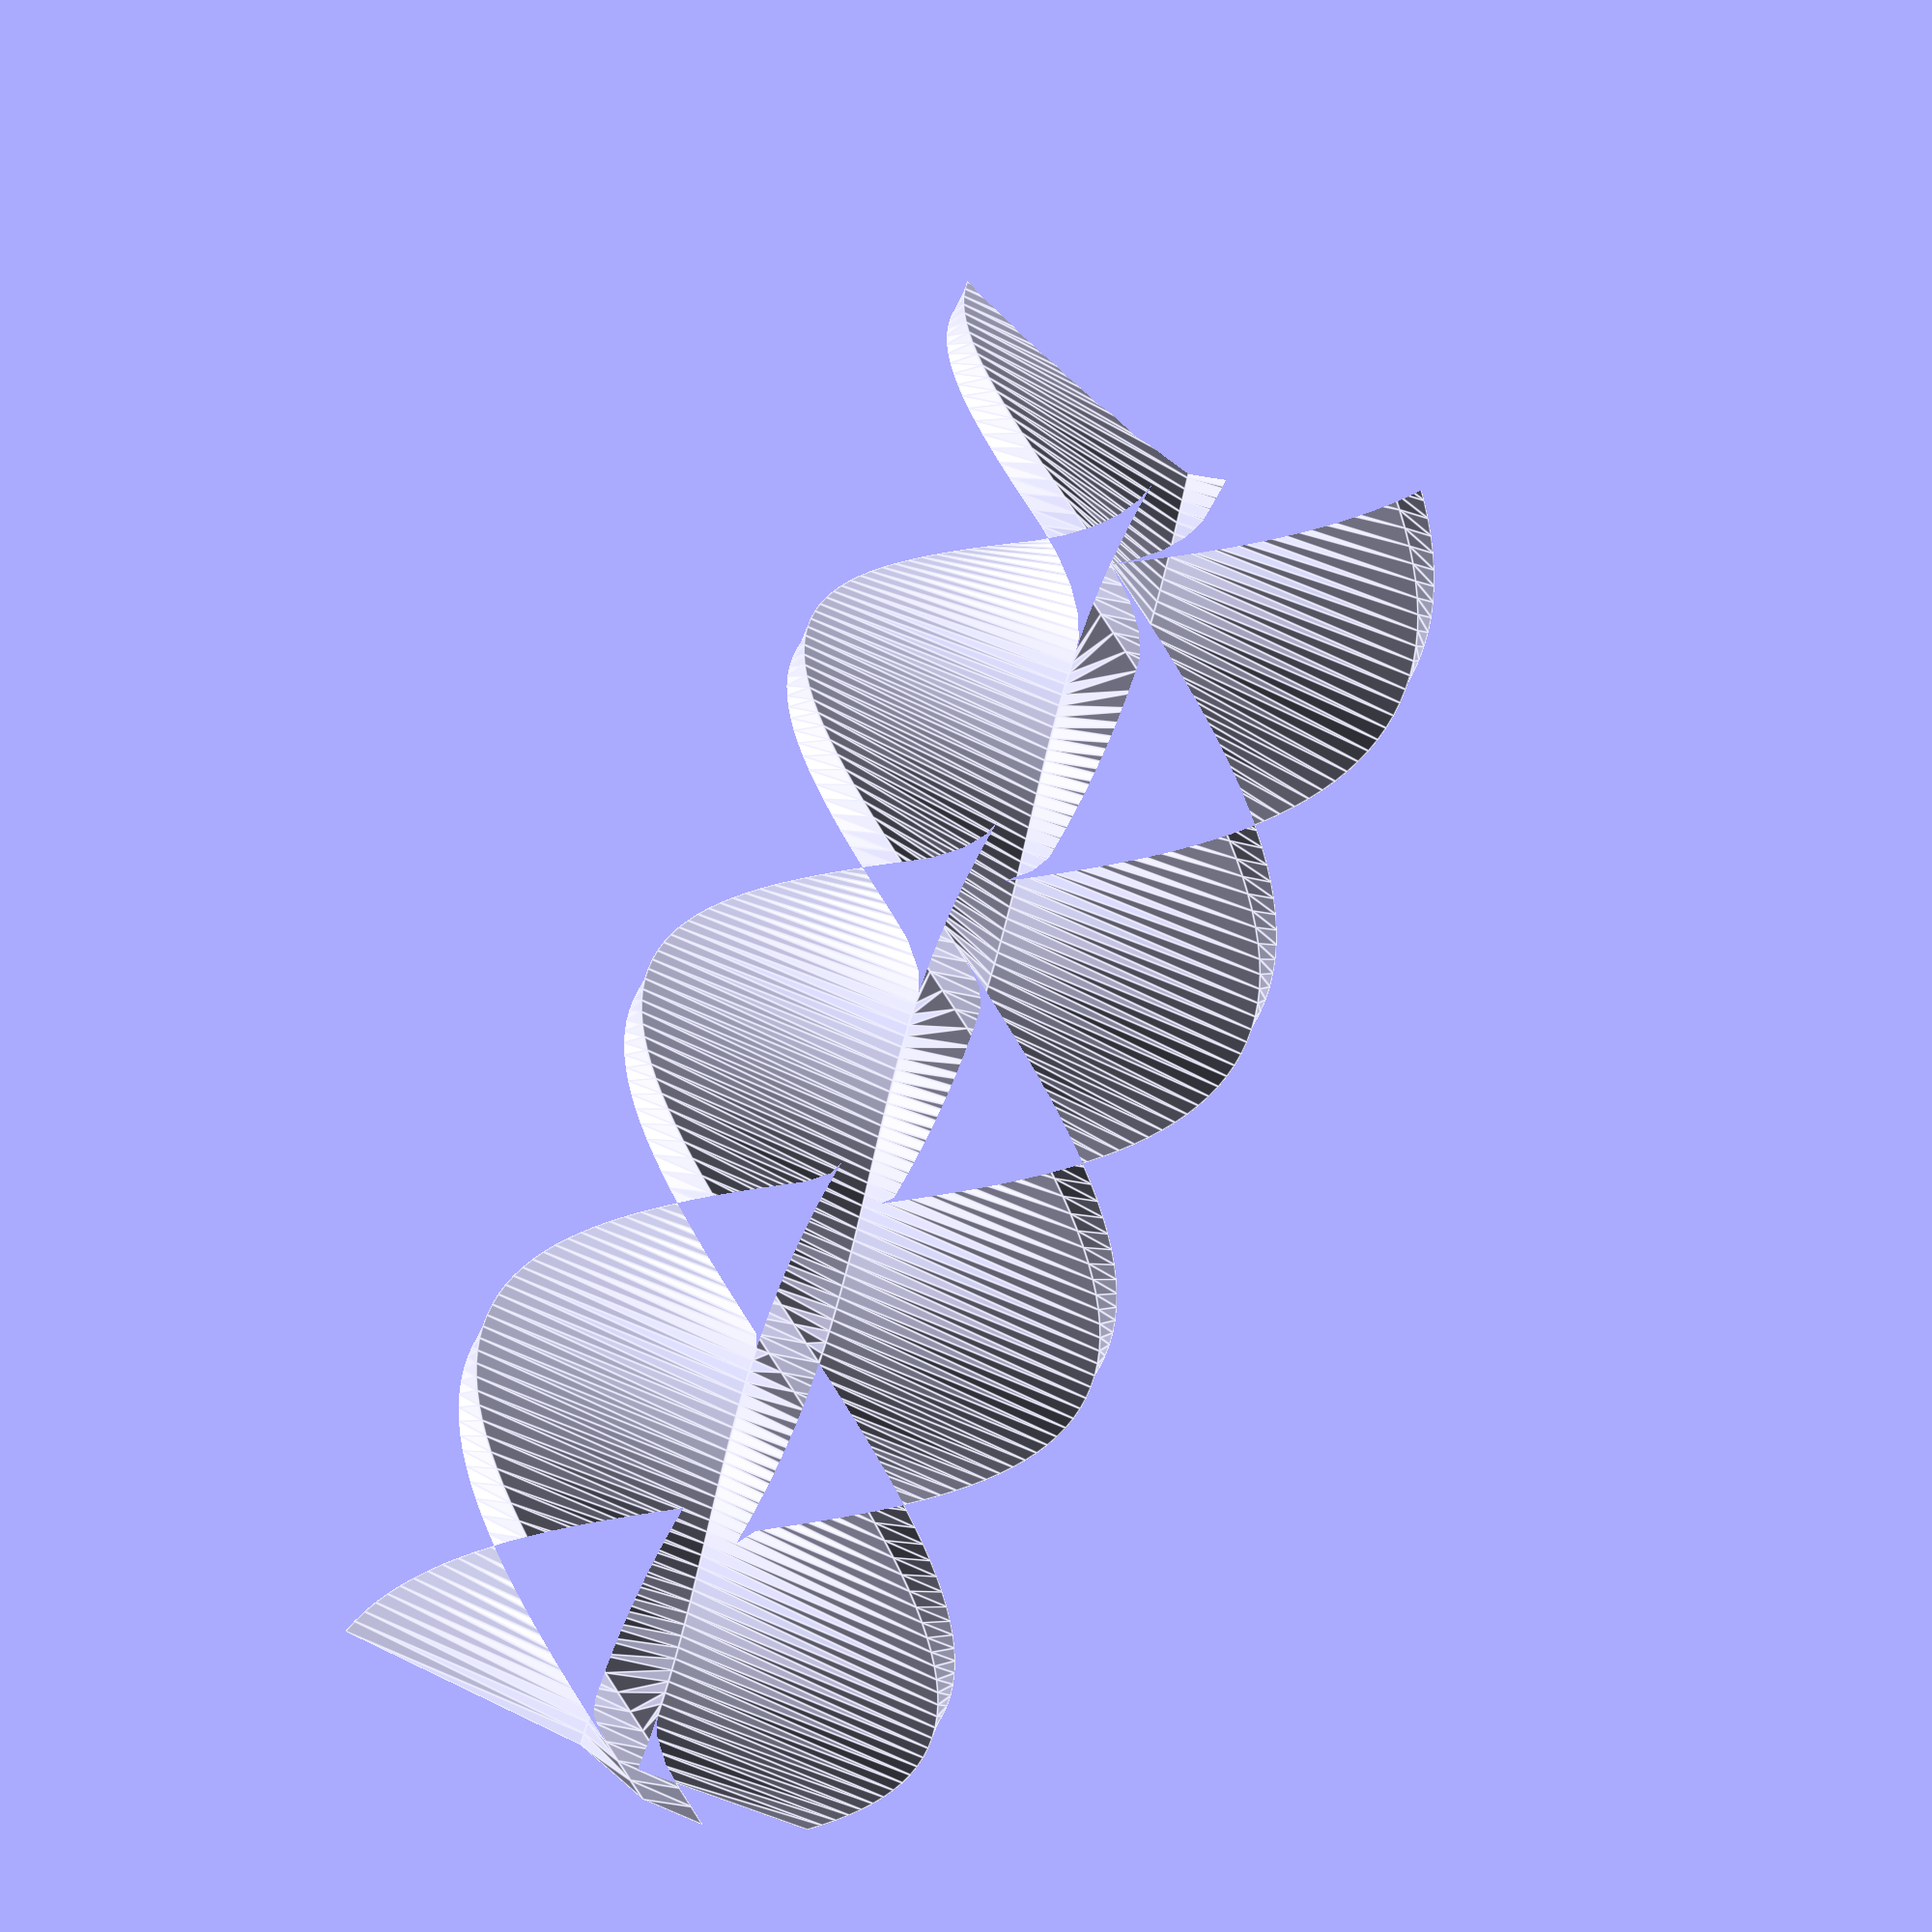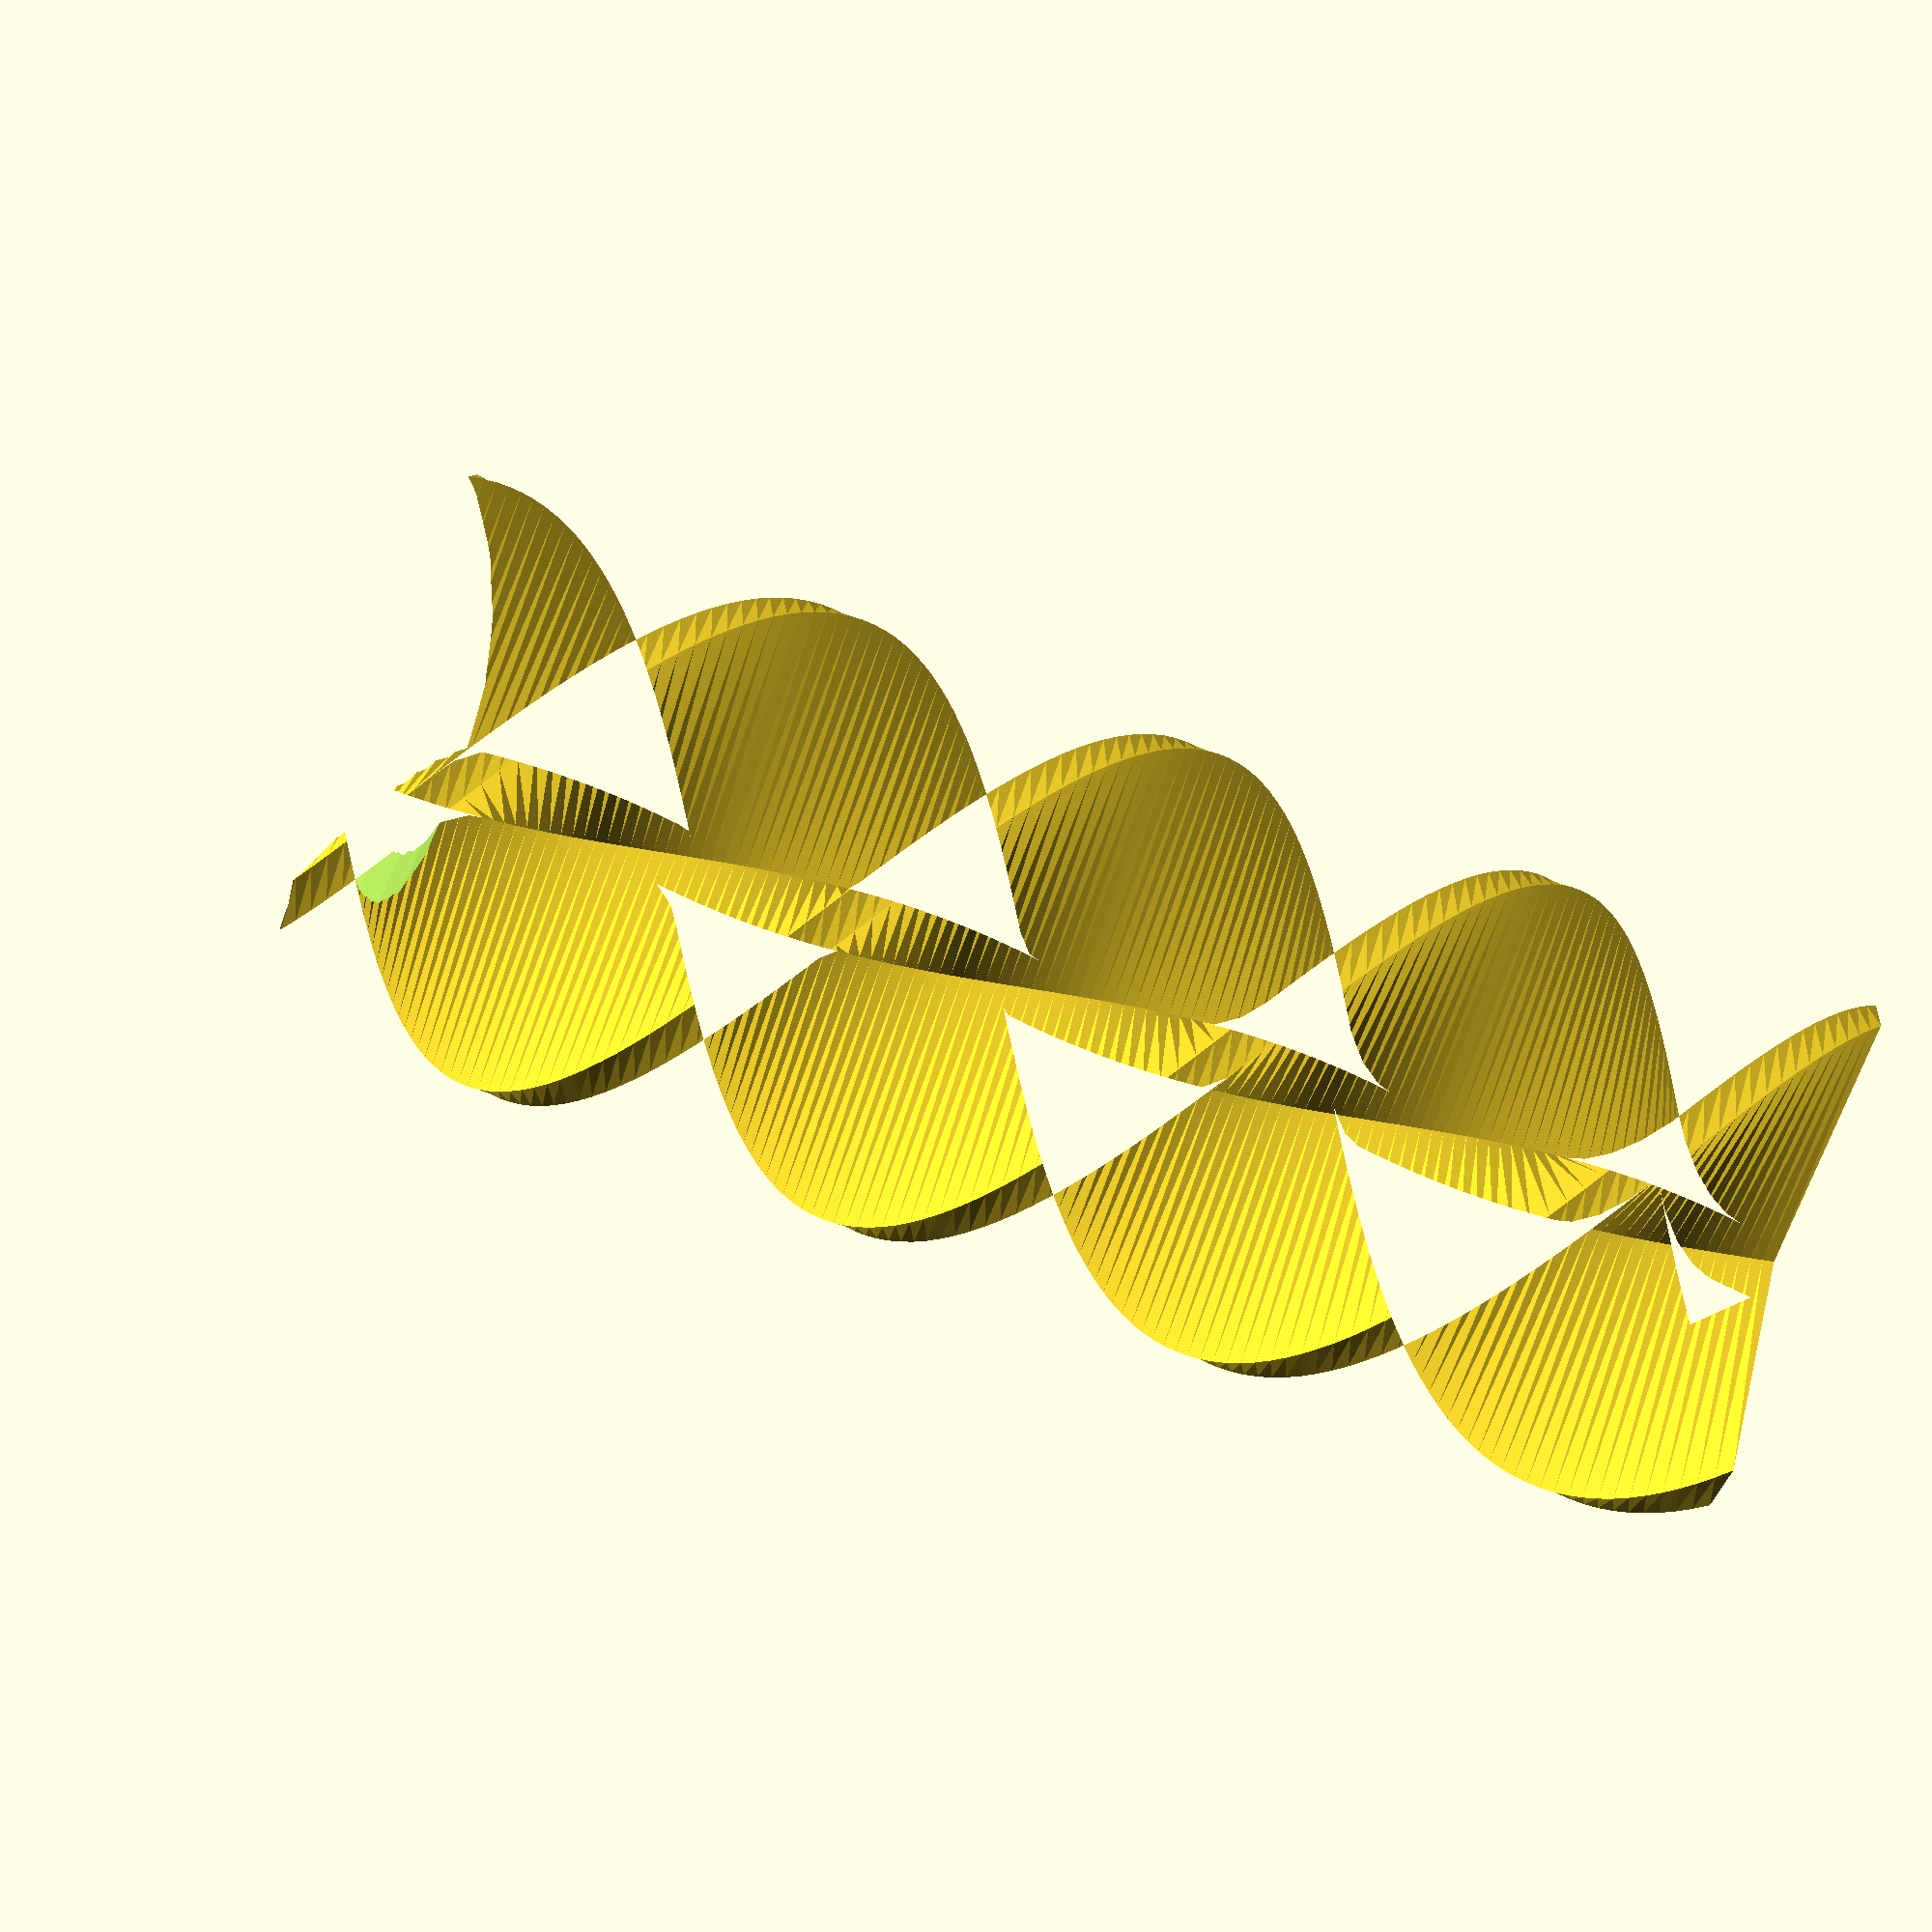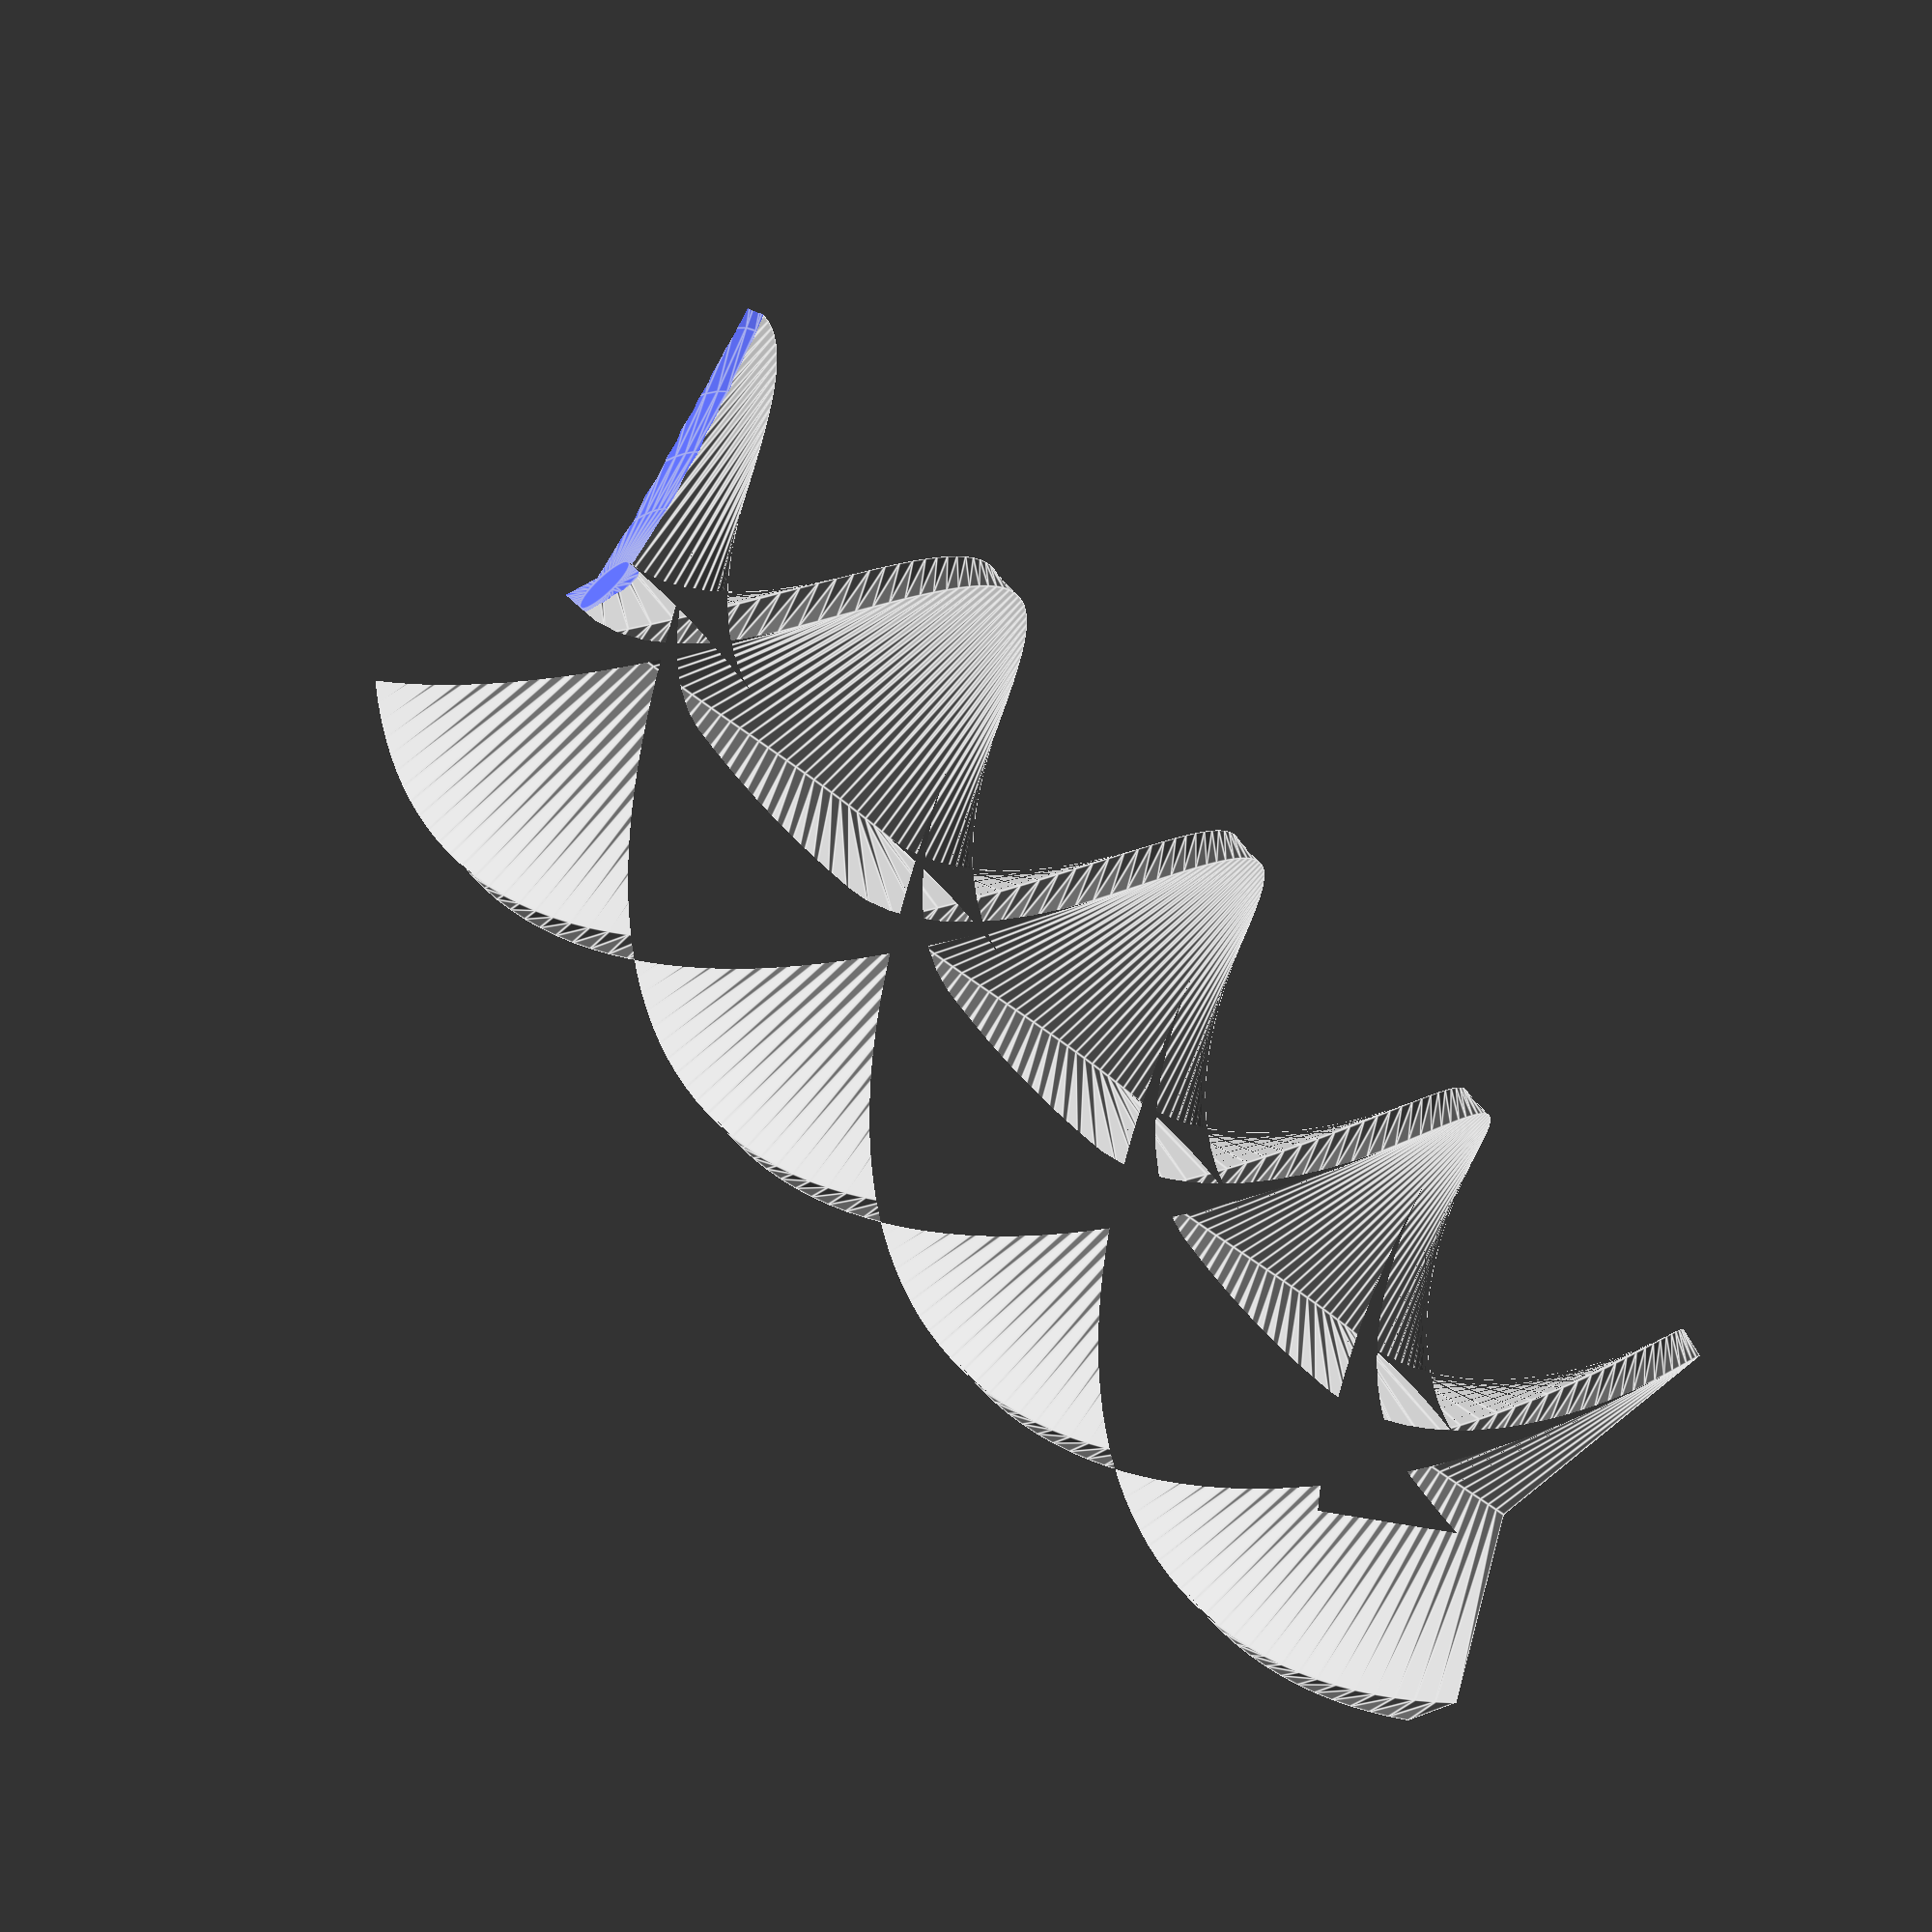
<openscad>
module pasta()
{
	difference() {
		linear_extrude(height = 27, twist = 360*1.5, $fn = 100) {
			rotate([0,0,0]) translate([0,-0.5,0]) square([4.5,1]);
			rotate([0,0,120]) translate([0,-0.5,0]) square([4.5,1]);
			rotate([0,0,240]) translate([0,-0.5,0]) square([4.5,1]);
		}

		translate([0,0,30]) sphere(8, $fn=50);
	}
}

scale([4,4,4]) pasta();

</openscad>
<views>
elev=275.9 azim=131.3 roll=204.5 proj=p view=edges
elev=267.4 azim=196.5 roll=110.6 proj=p view=wireframe
elev=242.2 azim=290.0 roll=140.0 proj=p view=edges
</views>
